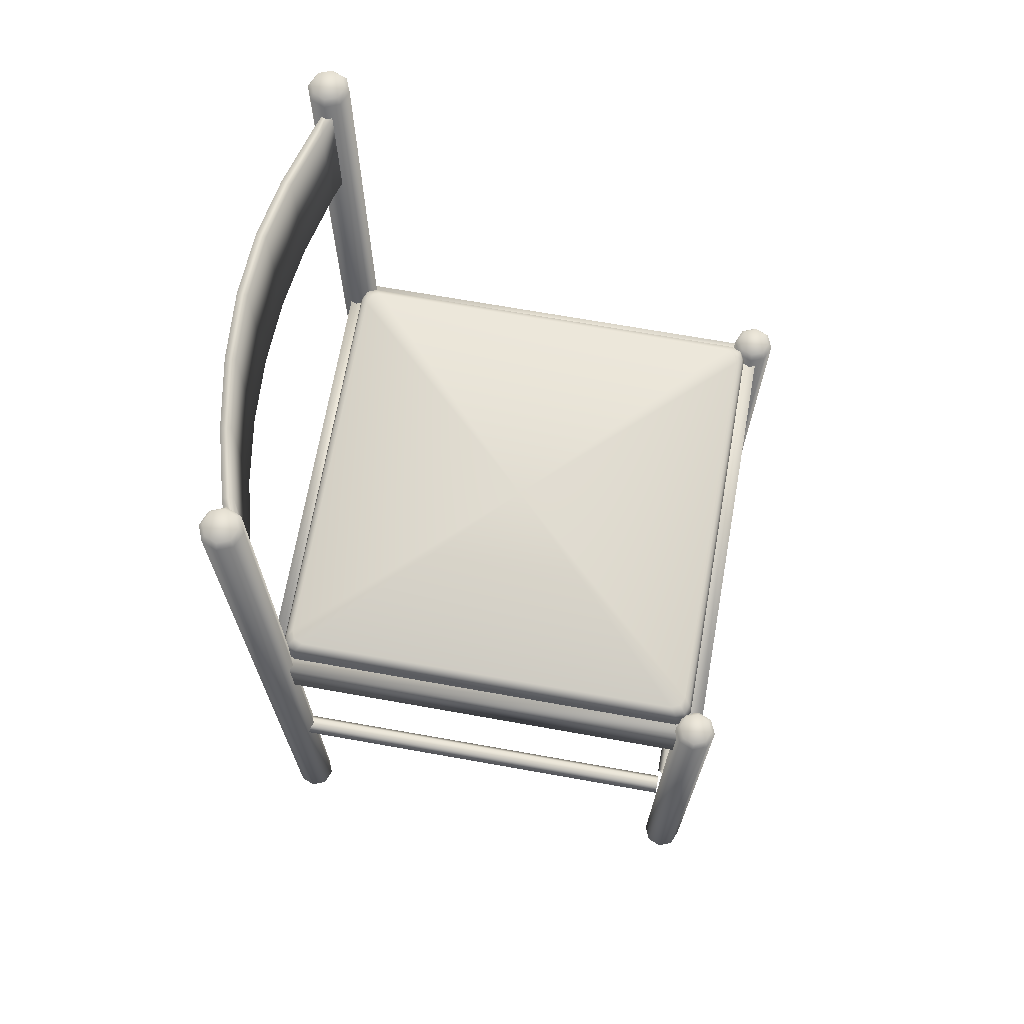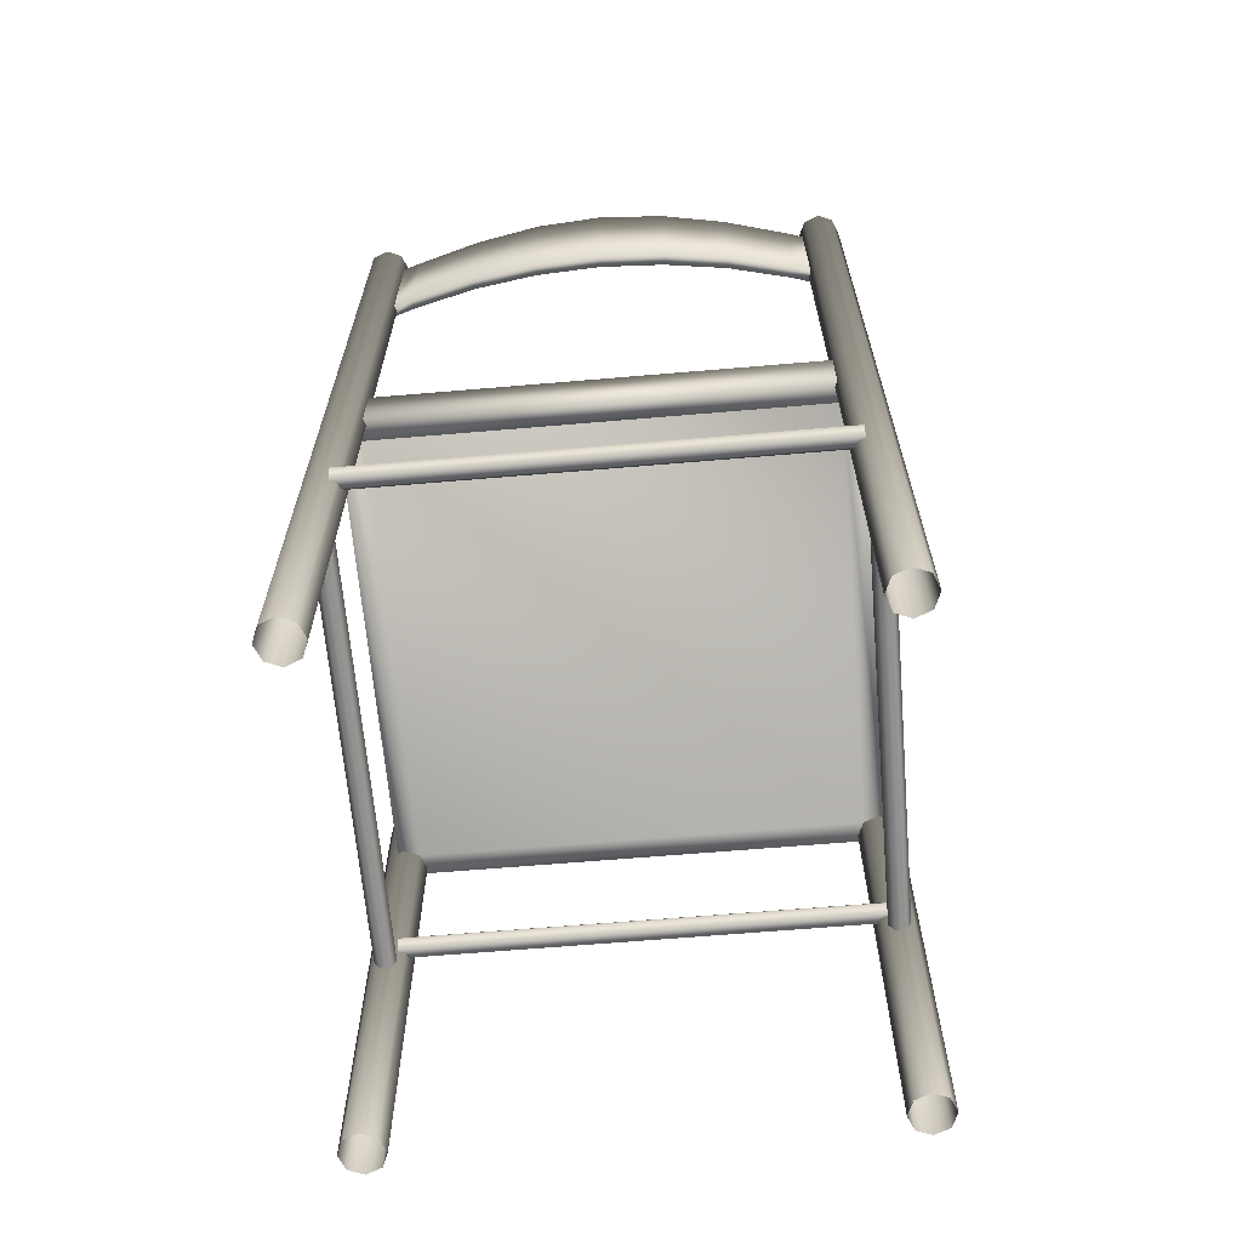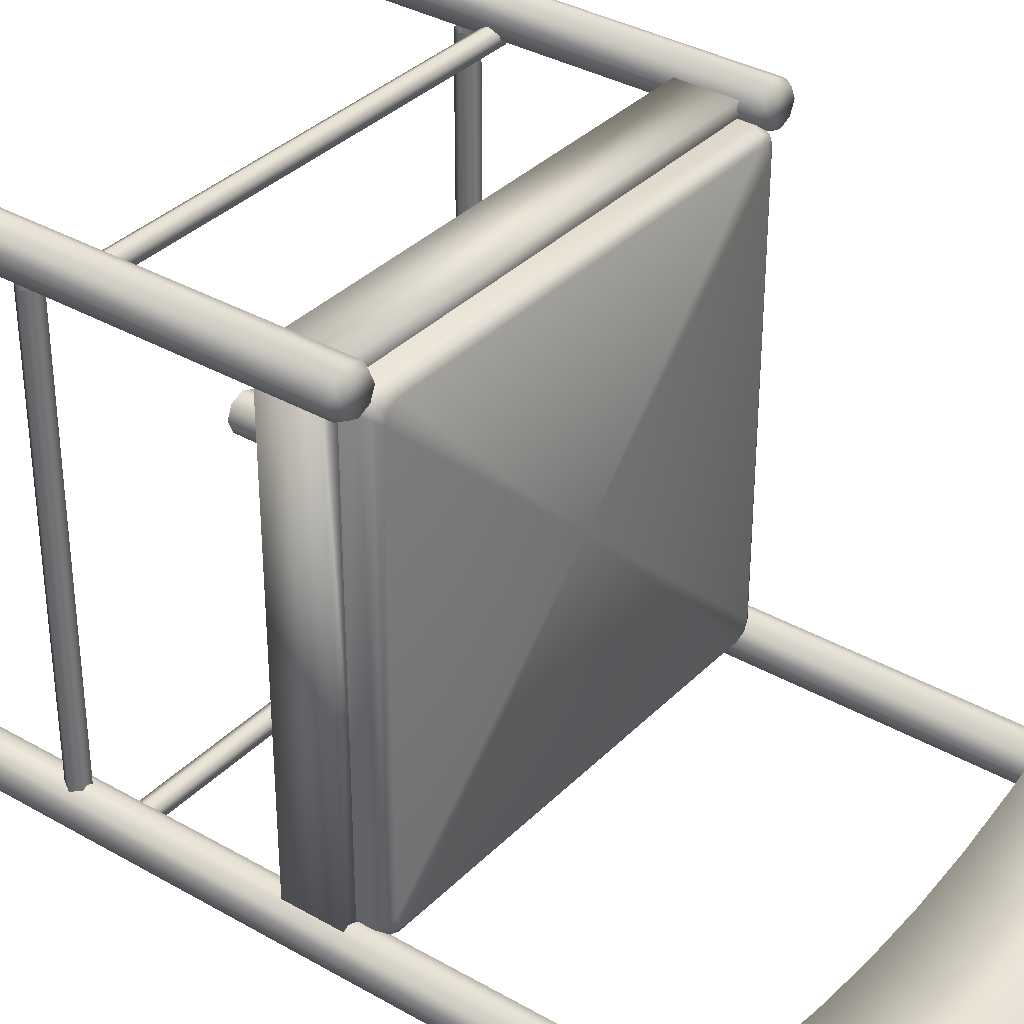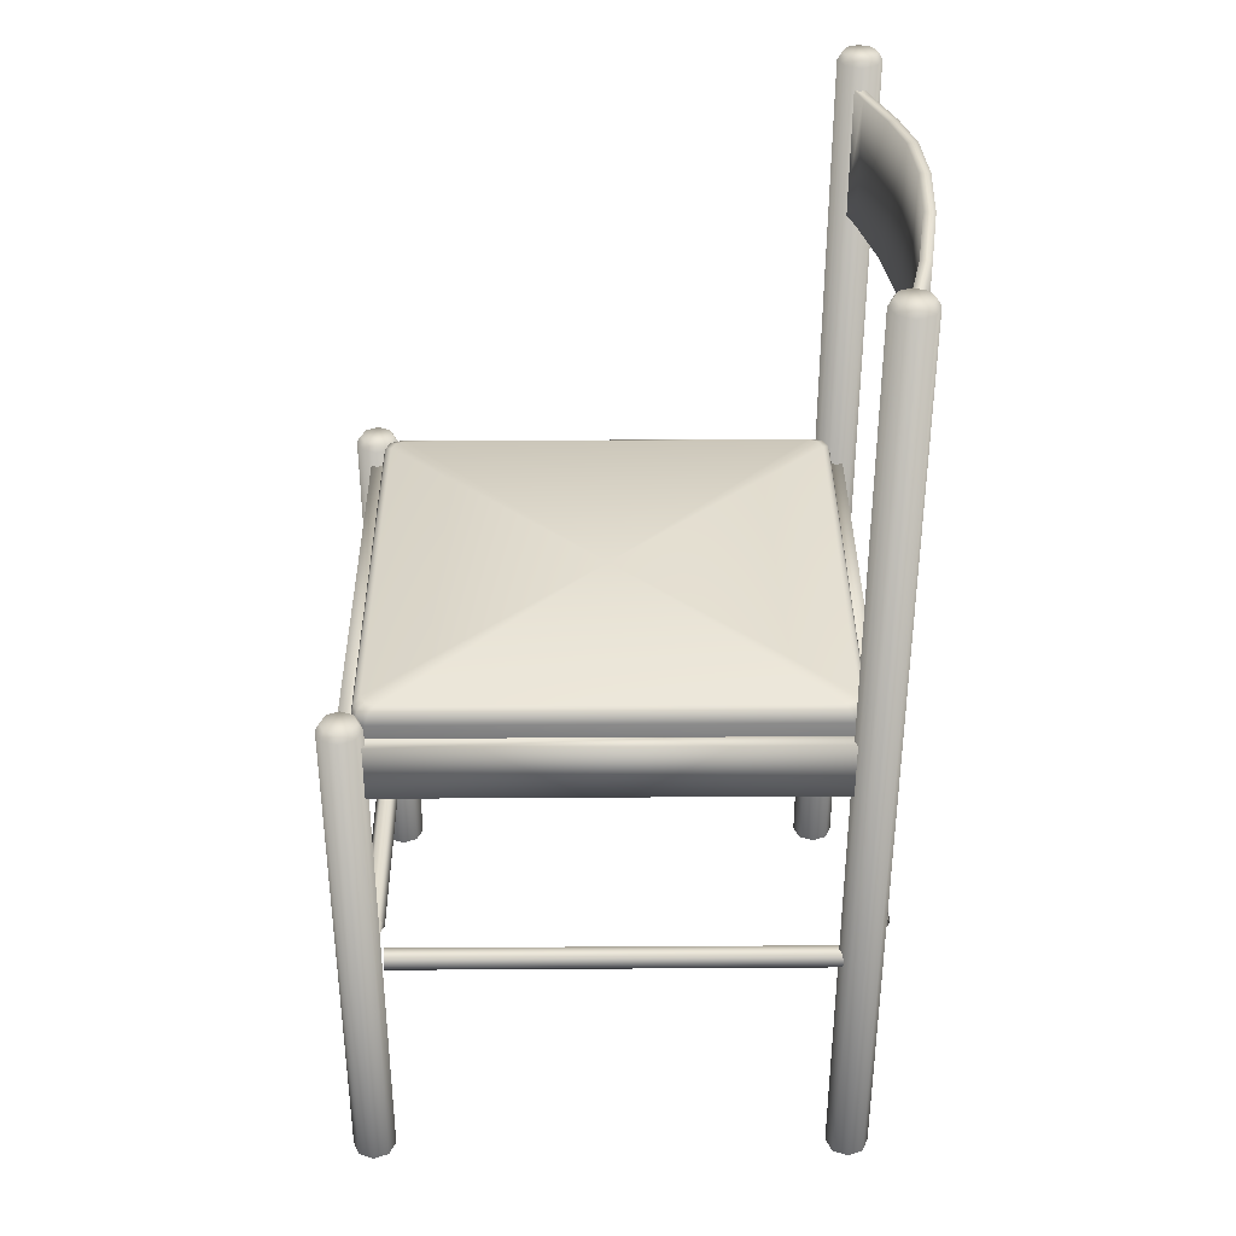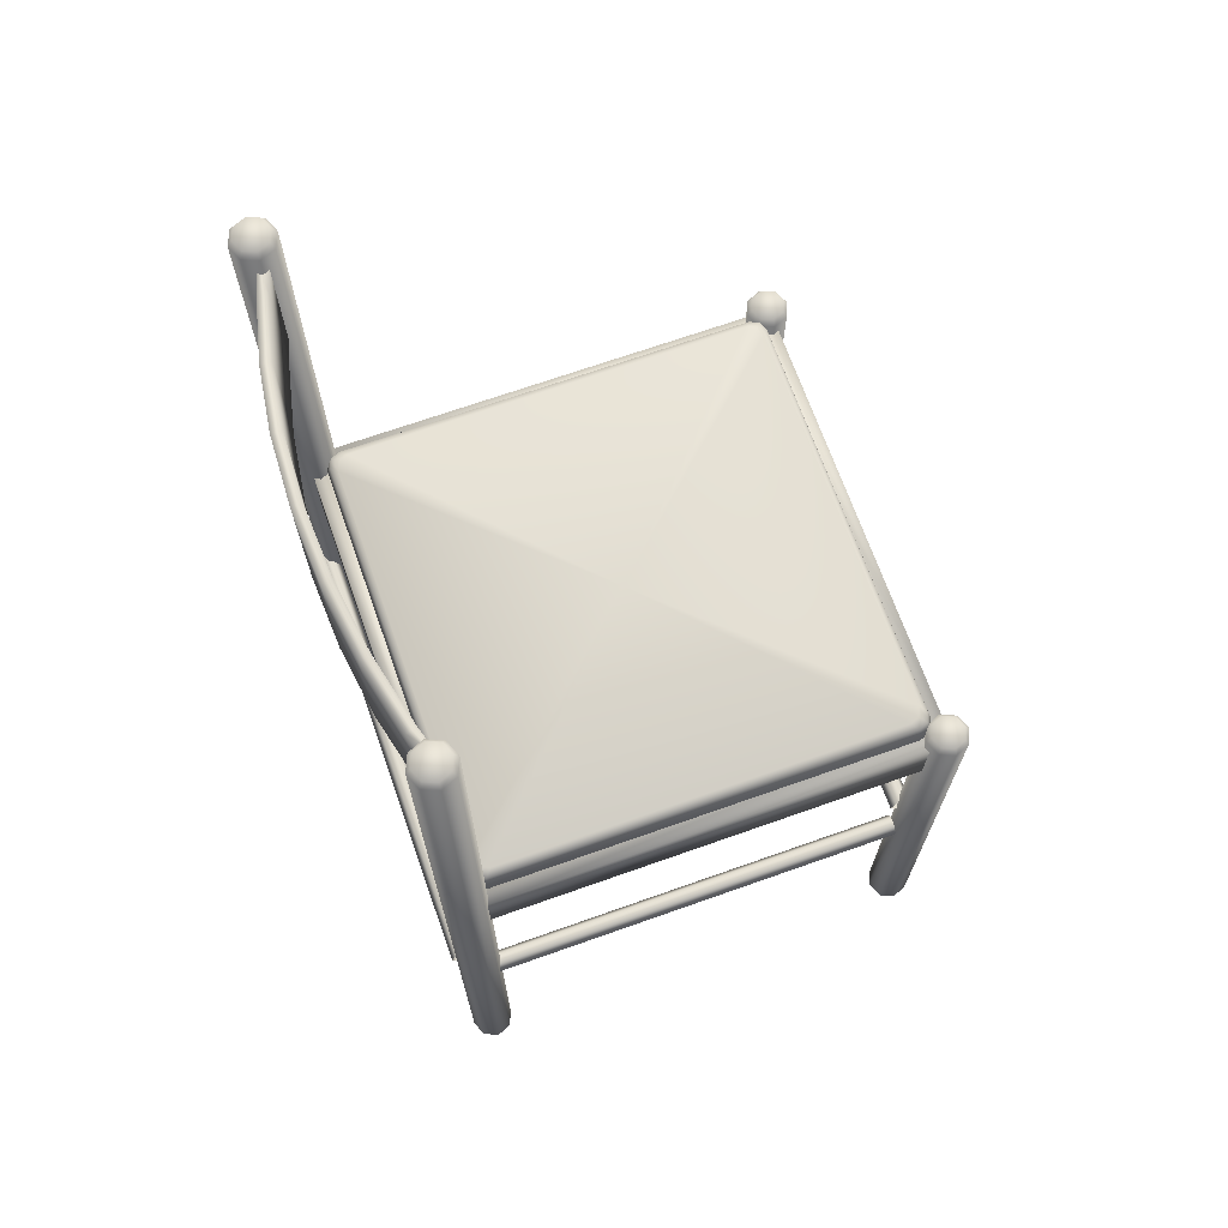
<metadata>
{"format":"obj","ext":"obj","renderer":"f3d","projection":"perspective","resolution":1024,"background":"white","views":[{"elev":69.4,"azim":-79.9,"up":"+Y"},{"elev":-64.9,"azim":-175.1,"up":"+Y"},{"elev":35.1,"azim":127.4,"up":"+Z"},{"elev":36.2,"azim":89.5,"up":"+Y"},{"elev":69.2,"azim":-109.5,"up":"+Y"}]}
</metadata>
<code>
v 0.413 0.9535 0.0482
v 0.4774 0.9455 0.06378
v 0.4801 0.9455 0.05351
v 0.4148 0.9535 0.03771
v 0.2816 0.9663 0.03566
v 0.3476 0.9631 0.0388
v 0.3485 0.9631 0.02818
v 0.2816 0.9663 0.025
v 0.1502 0.9535 0.0482
v 0.2157 0.9631 0.0388
v 0.2148 0.9631 0.02818
v 0.1484 0.9535 0.03771
v 0.08581 0.9455 0.06378
v 0.08318 0.9455 0.0535
v 0.05748 0.9455 0.06155
v 0.06046 0.9455 0.07172
v 0.5028 0.9455 0.07172
v 0.5058 0.9455 0.06155
v 0.4148 0.8176 0.03771
v 0.4801 0.8176 0.05351
v 0.4774 0.8176 0.06378
v 0.413 0.8176 0.0482
v 0.2816 0.8176 0.025
v 0.3485 0.8176 0.02818
v 0.3476 0.8176 0.0388
v 0.2816 0.8176 0.03566
v 0.1484 0.8176 0.03771
v 0.2148 0.8176 0.02818
v 0.2157 0.8176 0.0388
v 0.1502 0.8176 0.0482
v 0.08318 0.8176 0.0535
v 0.08581 0.8176 0.06378
v 0.06046 0.8176 0.07172
v 0.05748 0.8176 0.06155
v 0.5058 0.8176 0.06155
v 0.5028 0.8176 0.07172
v 0.0612 0.9679 0.07972
v 0.06741 0.9679 0.06473
v 0.0612 0.9679 0.04974
v 0.04621 0.9679 0.08593
v 0.03121 0.9679 0.07972
v 0.025 0.9679 0.06473
v 0.03121 0.9679 0.04973
v 0.0462 0.9679 0.04352
v 0.0462 0.025 0.04352
v 0.03121 0.025 0.04973
v 0.025 0.025 0.06473
v 0.03121 0.025 0.07972
v 0.04621 0.025 0.08593
v 0.0612 0.025 0.07972
v 0.06741 0.025 0.06473
v 0.0612 0.025 0.04974
v 0.0582 0.975 0.07673
v 0.06317 0.975 0.06473
v 0.0582 0.975 0.05273
v 0.04621 0.975 0.08169
v 0.03421 0.975 0.07672
v 0.02924 0.975 0.06473
v 0.03421 0.975 0.05273
v 0.04621 0.975 0.04776
v 0.502 0.9679 0.07967
v 0.517 0.9679 0.08588
v 0.532 0.9679 0.07967
v 0.4958 0.9679 0.06467
v 0.502 0.9679 0.04968
v 0.517 0.9679 0.04347
v 0.532 0.9679 0.04968
v 0.5382 0.9679 0.06467
v 0.5382 0.025 0.06467
v 0.532 0.025 0.04968
v 0.517 0.025 0.04347
v 0.502 0.025 0.04968
v 0.4958 0.025 0.06467
v 0.502 0.025 0.07967
v 0.517 0.025 0.08588
v 0.532 0.025 0.07967
v 0.505 0.975 0.07667
v 0.517 0.975 0.08164
v 0.529 0.975 0.07667
v 0.5 0.975 0.06467
v 0.505 0.975 0.05268
v 0.517 0.975 0.04771
v 0.529 0.975 0.05268
v 0.534 0.975 0.06467
v 0.5018 0.4798 0.07988
v 0.5019 0.4798 0.5203
v 0.06141 0.4798 0.5203
v 0.06142 0.4798 0.07988
v 0.06141 0.4798 0.5416
v 0.5019 0.4798 0.5416
v 0.5019 0.5366 0.5416
v 0.06141 0.5366 0.5416
v 0.06141 0.5366 0.5203
v 0.5019 0.5366 0.5203
v 0.5018 0.5366 0.07988
v 0.5232 0.4798 0.5203
v 0.5232 0.4798 0.07988
v 0.5232 0.5366 0.07988
v 0.5232 0.5366 0.5203
v 0.06142 0.5366 0.07988
v 0.04011 0.4798 0.07988
v 0.04009 0.4798 0.5203
v 0.04009 0.5366 0.5203
v 0.04011 0.5366 0.07988
v 0.5019 0.4798 0.05859
v 0.06142 0.4798 0.05857
v 0.06142 0.5366 0.05857
v 0.5019 0.5366 0.05859
v 0.06142 0.4798 0.07988
v 0.5019 0.4798 0.0799
v 0.5019 0.5366 0.0799
v 0.06142 0.5366 0.07988
v 0.5021 0.5533 0.5205
v 0.4958 0.5533 0.5355
v 0.502 0.5533 0.5505
v 0.517 0.5533 0.5143
v 0.532 0.5533 0.5205
v 0.5383 0.5533 0.5355
v 0.532 0.5533 0.5505
v 0.517 0.5533 0.5567
v 0.517 0.025 0.5567
v 0.532 0.025 0.5505
v 0.5383 0.025 0.5355
v 0.532 0.025 0.5205
v 0.517 0.025 0.5143
v 0.5021 0.025 0.5205
v 0.4958 0.025 0.5355
v 0.502 0.025 0.5505
v 0.5051 0.5604 0.5235
v 0.5001 0.5604 0.5355
v 0.505 0.5604 0.5475
v 0.517 0.5604 0.5185
v 0.529 0.5604 0.5235
v 0.534 0.5604 0.5355
v 0.529 0.5604 0.5475
v 0.517 0.5604 0.5525
v 0.06124 0.5533 0.5205
v 0.04625 0.5533 0.5143
v 0.03125 0.5533 0.5205
v 0.06745 0.5533 0.5355
v 0.06124 0.5533 0.5505
v 0.04625 0.5533 0.5567
v 0.03125 0.5533 0.5505
v 0.02504 0.5533 0.5355
v 0.02504 0.025 0.5355
v 0.03125 0.025 0.5505
v 0.04625 0.025 0.5567
v 0.06124 0.025 0.5505
v 0.06745 0.025 0.5355
v 0.06124 0.025 0.5205
v 0.04625 0.025 0.5143
v 0.03125 0.025 0.5205
v 0.05824 0.5604 0.5235
v 0.04625 0.5604 0.5186
v 0.03425 0.5604 0.5235
v 0.06321 0.5604 0.5355
v 0.05824 0.5604 0.5475
v 0.04625 0.5604 0.5525
v 0.03425 0.5604 0.5475
v 0.02928 0.5604 0.5355
v 0.05826 0.5512 0.07675
v 0.06133 0.5613 0.07937
v 0.07108 0.5613 0.07532
v 0.06801 0.5512 0.0727
v 0.05826 0.5228 0.07675
v 0.06801 0.5228 0.0727
v 0.505 0.5512 0.07674
v 0.505 0.5228 0.07674
v 0.4953 0.5228 0.07271
v 0.4953 0.5512 0.07271
v 0.4922 0.5613 0.07533
v 0.5019 0.5613 0.07936
v 0.506 0.5613 0.0891
v 0.509 0.5512 0.08648
v 0.509 0.5228 0.08648
v 0.505 0.5512 0.5235
v 0.505 0.5228 0.5235
v 0.509 0.5228 0.5137
v 0.509 0.5512 0.5137
v 0.506 0.5613 0.5111
v 0.5019 0.5613 0.5208
v 0.4922 0.5613 0.5249
v 0.4953 0.5512 0.5275
v 0.4953 0.5228 0.5275
v 0.05827 0.5512 0.5235
v 0.05827 0.5228 0.5235
v 0.06801 0.5228 0.5275
v 0.06801 0.5512 0.5275
v 0.07108 0.5613 0.5249
v 0.06134 0.5613 0.5209
v 0.0573 0.5613 0.5111
v 0.05423 0.5512 0.5137
v 0.05423 0.5228 0.5137
v 0.05423 0.5228 0.08648
v 0.05423 0.5512 0.08648
v 0.0573 0.5613 0.0891
v 0.06875 0.5654 0.08569
v 0.0785 0.5654 0.08164
v 0.4848 0.5654 0.08165
v 0.4945 0.5654 0.08568
v 0.4985 0.5654 0.09543
v 0.4985 0.5654 0.5048
v 0.4945 0.5654 0.5145
v 0.4848 0.5654 0.5186
v 0.0785 0.5654 0.5186
v 0.06875 0.5654 0.5145
v 0.06472 0.5654 0.5048
v 0.06472 0.5654 0.09542
v 0.2816 0.5654 0.3001
v 0.5084 0.3029 0.05512
v 0.5084 0.3121 0.06042
v 0.05482 0.3121 0.06042
v 0.05482 0.3029 0.05511
v 0.5084 0.3029 0.04451
v 0.05482 0.3029 0.04451
v 0.5084 0.3121 0.03921
v 0.05482 0.3121 0.03921
v 0.5084 0.3213 0.04451
v 0.05482 0.3213 0.04451
v 0.5084 0.3213 0.05511
v 0.05482 0.3213 0.05511
v 0.5084 0.3121 0.5099
v 0.5084 0.3029 0.5152
v 0.05482 0.3029 0.5152
v 0.05482 0.3121 0.5099
v 0.5084 0.3029 0.5258
v 0.05482 0.3029 0.5258
v 0.5084 0.3121 0.5311
v 0.05482 0.3121 0.5311
v 0.5084 0.3213 0.5258
v 0.05482 0.3213 0.5258
v 0.5084 0.3213 0.5152
v 0.05482 0.3213 0.5152
v 0.5117 0.2685 0.512
v 0.5064 0.2776 0.512
v 0.5064 0.2776 0.05835
v 0.5117 0.2684 0.05835
v 0.5223 0.2684 0.512
v 0.5223 0.2684 0.05835
v 0.5276 0.2776 0.512
v 0.5276 0.2776 0.05835
v 0.5223 0.2868 0.512
v 0.5223 0.2868 0.05835
v 0.5117 0.2868 0.512
v 0.5117 0.2868 0.05835
v 0.05688 0.2776 0.512
v 0.05158 0.2685 0.512
v 0.05157 0.2684 0.05837
v 0.05687 0.2776 0.05837
v 0.04098 0.2684 0.512
v 0.04097 0.2684 0.05837
v 0.03568 0.2776 0.512
v 0.03567 0.2776 0.05837
v 0.04098 0.2868 0.512
v 0.04097 0.2868 0.05837
v 0.05158 0.2868 0.512
v 0.05157 0.2868 0.05837
f 1 2 3
f 4 1 3
f 5 6 7
f 8 5 7
f 9 10 11
f 12 9 11
f 13 9 12
f 14 13 12
f 14 15 16
f 13 14 16
f 10 5 8
f 11 10 8
f 6 1 4
f 7 6 4
f 2 17 18
f 3 2 18
f 19 20 21
f 22 19 21
f 23 24 25
f 26 23 25
f 27 28 29
f 30 27 29
f 31 27 30
f 32 31 30
f 32 33 34
f 31 32 34
f 28 23 26
f 29 28 26
f 24 19 22
f 25 24 22
f 20 35 36
f 21 20 36
f 4 3 20
f 19 4 20
f 8 7 24
f 23 8 24
f 12 11 28
f 27 12 28
f 14 12 27
f 31 14 27
f 31 34 15
f 14 31 15
f 11 8 23
f 28 11 23
f 7 4 19
f 24 7 19
f 3 18 35
f 20 3 35
f 22 21 2
f 1 22 2
f 26 25 6
f 5 26 6
f 30 29 10
f 9 30 10
f 32 30 9
f 13 32 9
f 13 16 33
f 32 13 33
f 29 26 5
f 10 29 5
f 25 22 1
f 6 25 1
f 21 36 17
f 2 21 17
f 37 38 39
f 40 37 39
f 41 40 39
f 42 41 39
f 43 42 39
f 44 43 39
f 43 44 45
f 46 43 45
f 42 43 46
f 47 42 46
f 41 42 47
f 48 41 47
f 40 41 48
f 49 40 48
f 37 40 49
f 50 37 49
f 38 37 50
f 51 38 50
f 39 38 51
f 52 39 51
f 44 39 52
f 45 44 52
f 53 54 55
f 56 53 55
f 57 56 55
f 58 57 55
f 59 58 55
f 60 59 55
f 55 54 38
f 39 55 38
f 54 53 37
f 38 54 37
f 53 56 40
f 37 53 40
f 56 57 41
f 40 56 41
f 57 58 42
f 41 57 42
f 58 59 43
f 42 58 43
f 59 60 44
f 43 59 44
f 60 55 39
f 44 60 39
f 61 62 63
f 64 61 63
f 65 64 63
f 66 65 63
f 67 66 63
f 68 67 63
f 67 68 69
f 70 67 69
f 66 67 70
f 71 66 70
f 65 66 71
f 72 65 71
f 64 65 72
f 73 64 72
f 61 64 73
f 74 61 73
f 62 61 74
f 75 62 74
f 63 62 75
f 76 63 75
f 68 63 76
f 69 68 76
f 77 78 79
f 80 77 79
f 81 80 79
f 82 81 79
f 83 82 79
f 84 83 79
f 79 78 62
f 63 79 62
f 78 77 61
f 62 78 61
f 77 80 64
f 61 77 64
f 80 81 65
f 64 80 65
f 81 82 66
f 65 81 66
f 82 83 67
f 66 82 67
f 83 84 68
f 67 83 68
f 84 79 63
f 68 84 63
f 85 86 87
f 88 85 87
f 89 90 91
f 92 89 91
f 86 87 93
f 94 86 93
f 87 89 92
f 93 87 92
f 92 91 94
f 93 92 94
f 90 86 94
f 91 90 94
f 87 86 90
f 89 87 90
f 85 86 94
f 95 85 94
f 96 97 98
f 99 96 98
f 97 85 95
f 98 97 95
f 95 94 99
f 98 95 99
f 86 96 99
f 94 86 99
f 97 96 86
f 85 97 86
f 87 88 100
f 93 87 100
f 101 102 103
f 104 101 103
f 88 101 104
f 100 88 104
f 93 100 104
f 103 93 104
f 102 87 93
f 103 102 93
f 102 101 88
f 87 102 88
f 89 90 91
f 92 89 91
f 86 87 93
f 94 86 93
f 87 89 92
f 93 87 92
f 92 91 94
f 93 92 94
f 90 86 94
f 91 90 94
f 87 86 90
f 89 87 90
f 105 106 107
f 108 105 107
f 109 110 111
f 112 109 111
f 106 109 112
f 107 106 112
f 108 107 112
f 111 108 112
f 110 105 108
f 111 110 108
f 110 109 106
f 105 110 106
f 113 114 115
f 116 113 115
f 117 116 115
f 118 117 115
f 119 118 115
f 120 119 115
f 119 120 121
f 122 119 121
f 118 119 122
f 123 118 122
f 117 118 123
f 124 117 123
f 116 117 124
f 125 116 124
f 113 116 125
f 126 113 125
f 114 113 126
f 127 114 126
f 115 114 127
f 128 115 127
f 120 115 128
f 121 120 128
f 129 130 131
f 132 129 131
f 133 132 131
f 134 133 131
f 135 134 131
f 136 135 131
f 131 130 114
f 115 131 114
f 130 129 113
f 114 130 113
f 129 132 116
f 113 129 116
f 132 133 117
f 116 132 117
f 133 134 118
f 117 133 118
f 134 135 119
f 118 134 119
f 135 136 120
f 119 135 120
f 136 131 115
f 120 136 115
f 137 138 139
f 140 137 139
f 141 140 139
f 142 141 139
f 143 142 139
f 144 143 139
f 143 144 145
f 146 143 145
f 142 143 146
f 147 142 146
f 141 142 147
f 148 141 147
f 140 141 148
f 149 140 148
f 137 140 149
f 150 137 149
f 138 137 150
f 151 138 150
f 139 138 151
f 152 139 151
f 144 139 152
f 145 144 152
f 153 154 155
f 156 153 155
f 157 156 155
f 158 157 155
f 159 158 155
f 160 159 155
f 155 154 138
f 139 155 138
f 154 153 137
f 138 154 137
f 153 156 140
f 137 153 140
f 156 157 141
f 140 156 141
f 157 158 142
f 141 157 142
f 158 159 143
f 142 158 143
f 159 160 144
f 143 159 144
f 160 155 139
f 144 160 139
f 161 162 163
f 164 161 163
f 165 161 164
f 166 165 164
f 167 168 169
f 170 167 169
f 171 172 167
f 170 171 167
f 172 173 174
f 167 172 174
f 168 167 174
f 175 168 174
f 176 177 178
f 179 176 178
f 180 181 176
f 179 180 176
f 181 182 183
f 176 181 183
f 177 176 183
f 184 177 183
f 185 186 187
f 188 185 187
f 189 190 185
f 188 189 185
f 190 191 192
f 185 190 192
f 186 185 192
f 193 186 192
f 161 165 194
f 195 161 194
f 195 196 162
f 161 195 162
f 162 197 198
f 163 162 198
f 199 200 172
f 171 199 172
f 200 201 173
f 172 200 173
f 202 203 181
f 180 202 181
f 203 204 182
f 181 203 182
f 205 206 190
f 189 205 190
f 206 207 191
f 190 206 191
f 196 208 197
f 162 196 197
f 205 189 182
f 204 205 182
f 189 188 183
f 182 189 183
f 188 187 184
f 183 188 184
f 163 198 199
f 171 163 199
f 164 163 171
f 170 164 171
f 166 164 170
f 169 166 170
f 173 201 202
f 180 173 202
f 174 173 180
f 179 174 180
f 175 174 179
f 178 175 179
f 208 196 191
f 207 208 191
f 196 195 192
f 191 196 192
f 195 194 193
f 192 195 193
f 206 205 209
f 207 206 209
f 208 207 209
f 197 208 209
f 198 197 209
f 199 198 209
f 200 199 209
f 201 200 209
f 202 201 209
f 203 202 209
f 204 203 209
f 205 204 209
f 210 211 212
f 213 210 212
f 214 210 213
f 215 214 213
f 216 214 215
f 217 216 215
f 218 216 217
f 219 218 217
f 220 218 219
f 221 220 219
f 211 220 221
f 212 211 221
f 222 223 224
f 225 222 224
f 223 226 227
f 224 223 227
f 226 228 229
f 227 226 229
f 228 230 231
f 229 228 231
f 230 232 233
f 231 230 233
f 232 222 225
f 233 232 225
f 234 235 236
f 237 234 236
f 238 234 237
f 239 238 237
f 240 238 239
f 241 240 239
f 242 240 241
f 243 242 241
f 244 242 243
f 245 244 243
f 235 244 245
f 236 235 245
f 246 247 248
f 249 246 248
f 247 250 251
f 248 247 251
f 250 252 253
f 251 250 253
f 252 254 255
f 253 252 255
f 254 256 257
f 255 254 257
f 256 246 249
f 257 256 249

</code>
